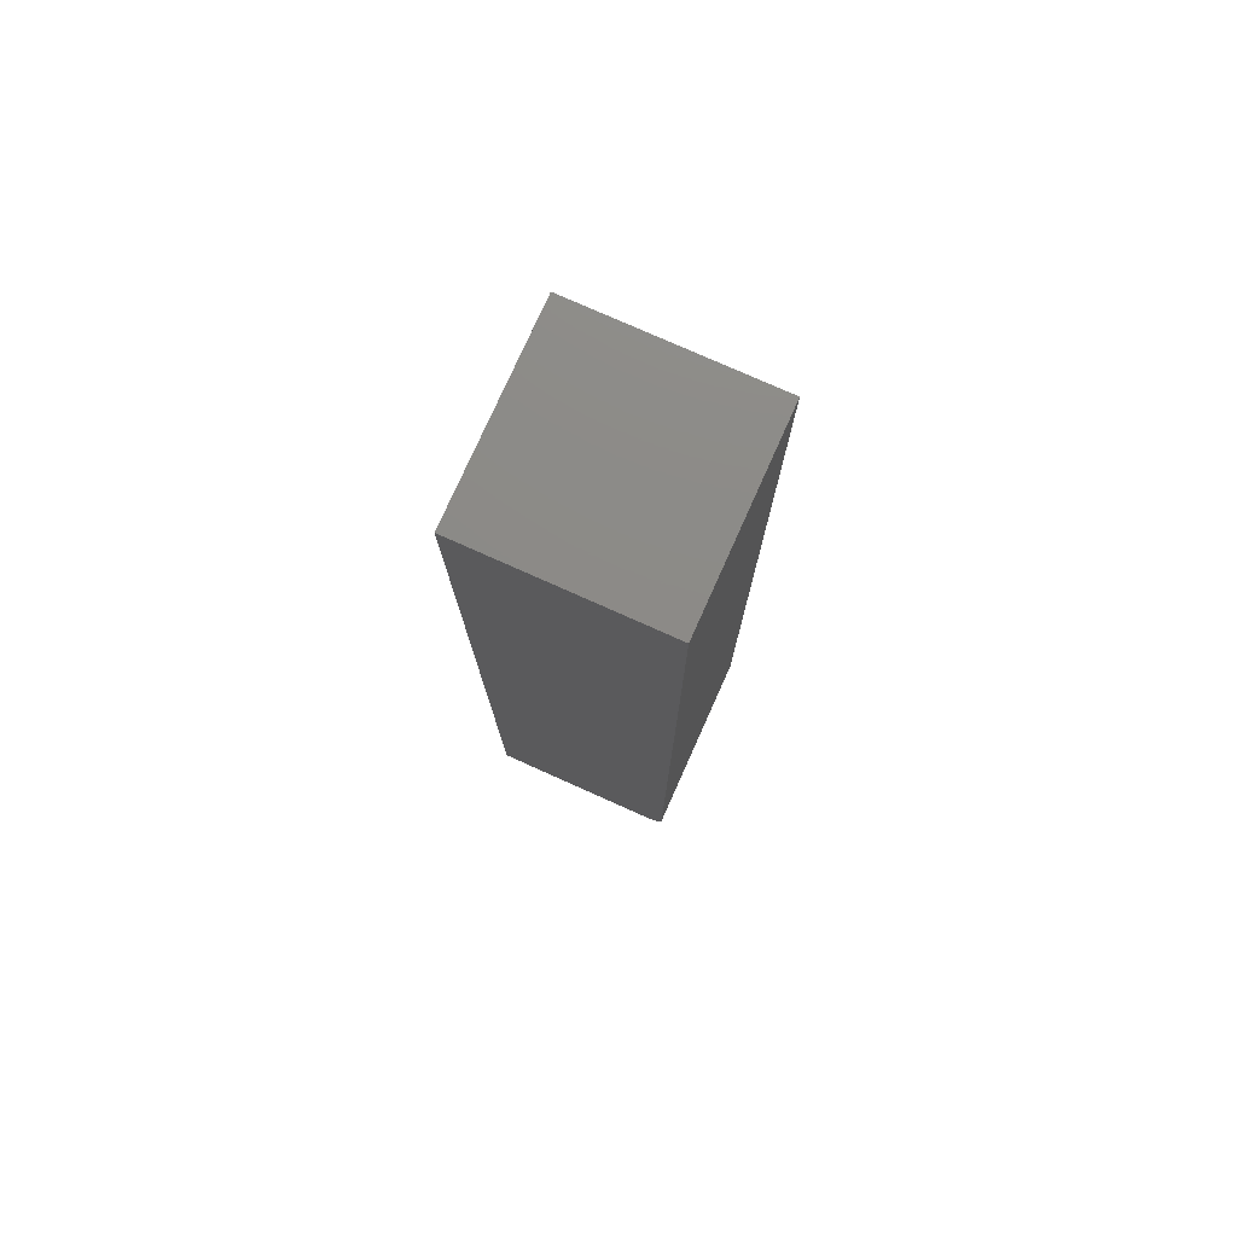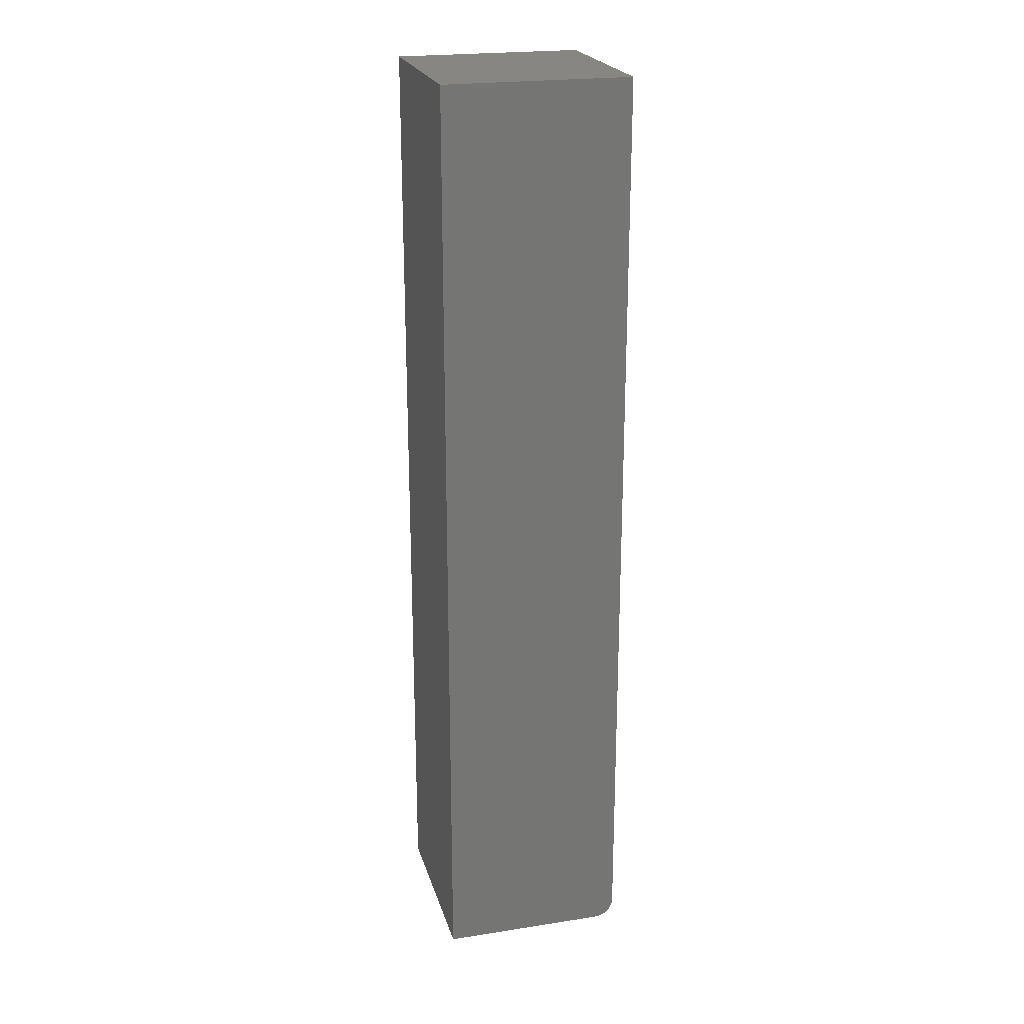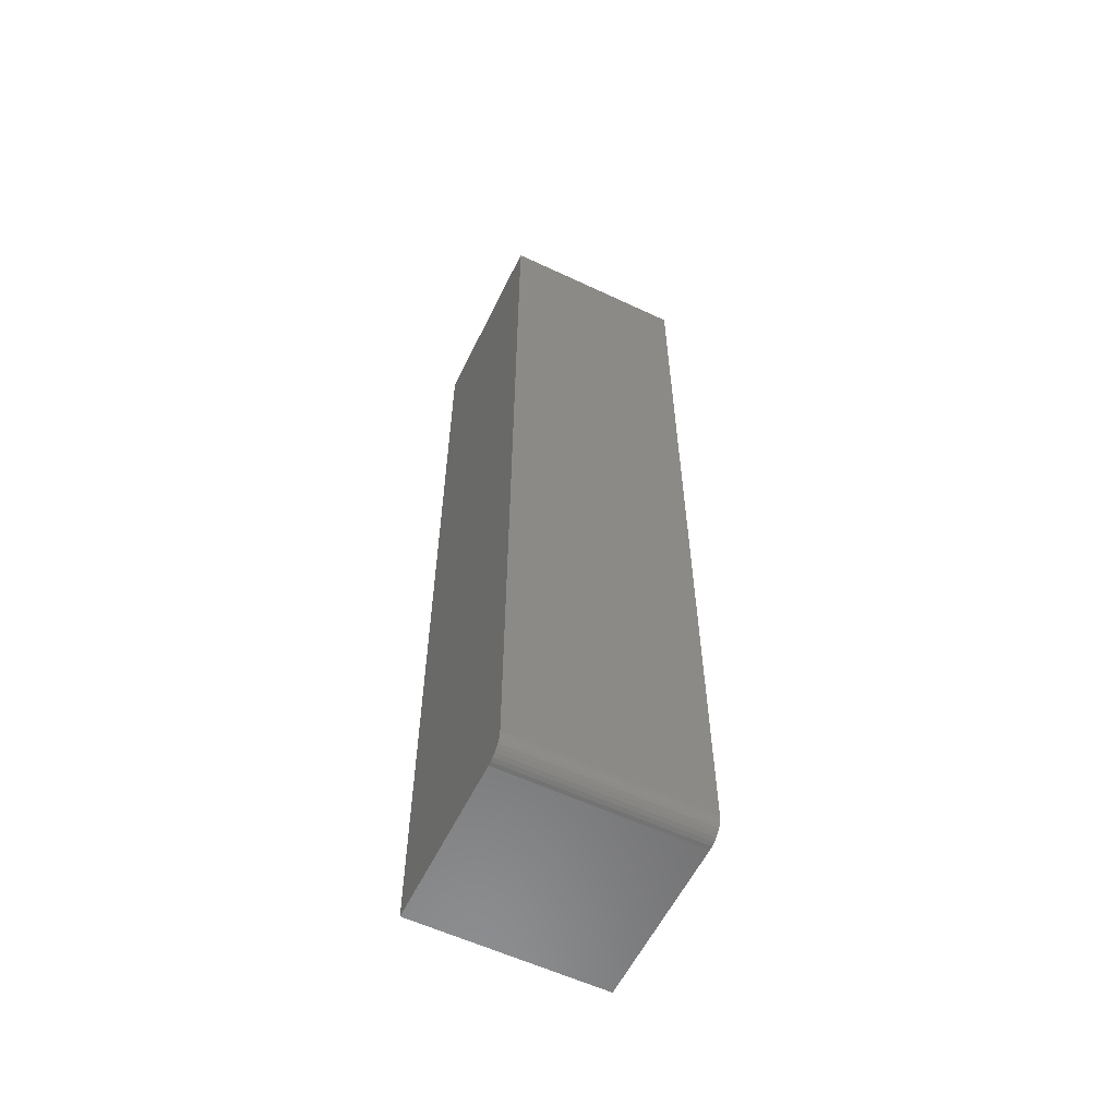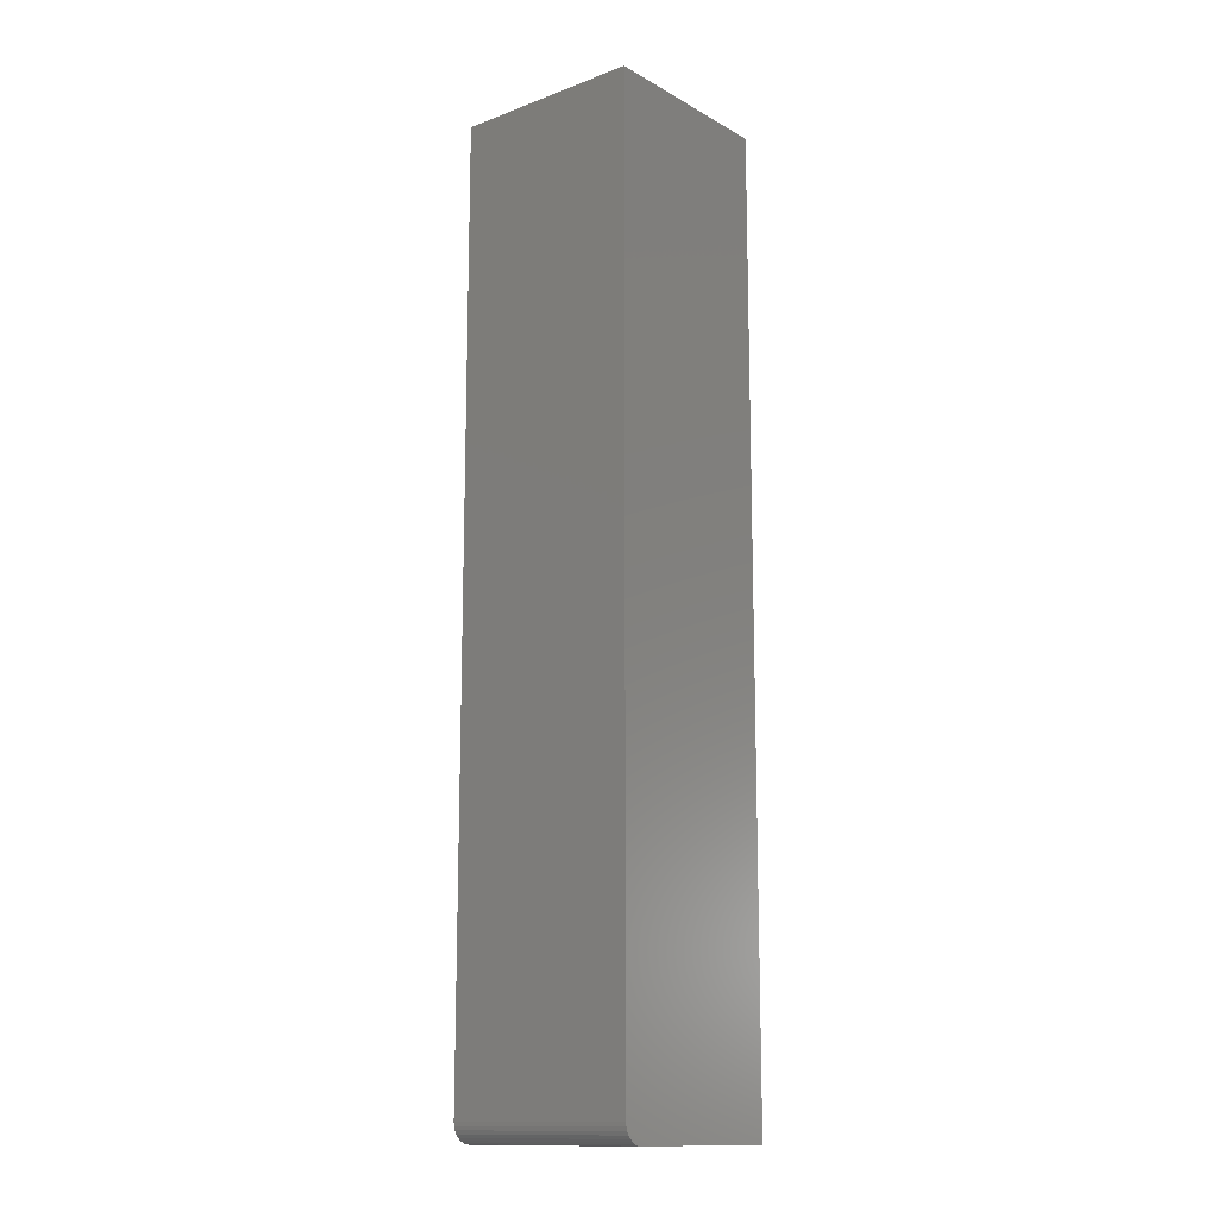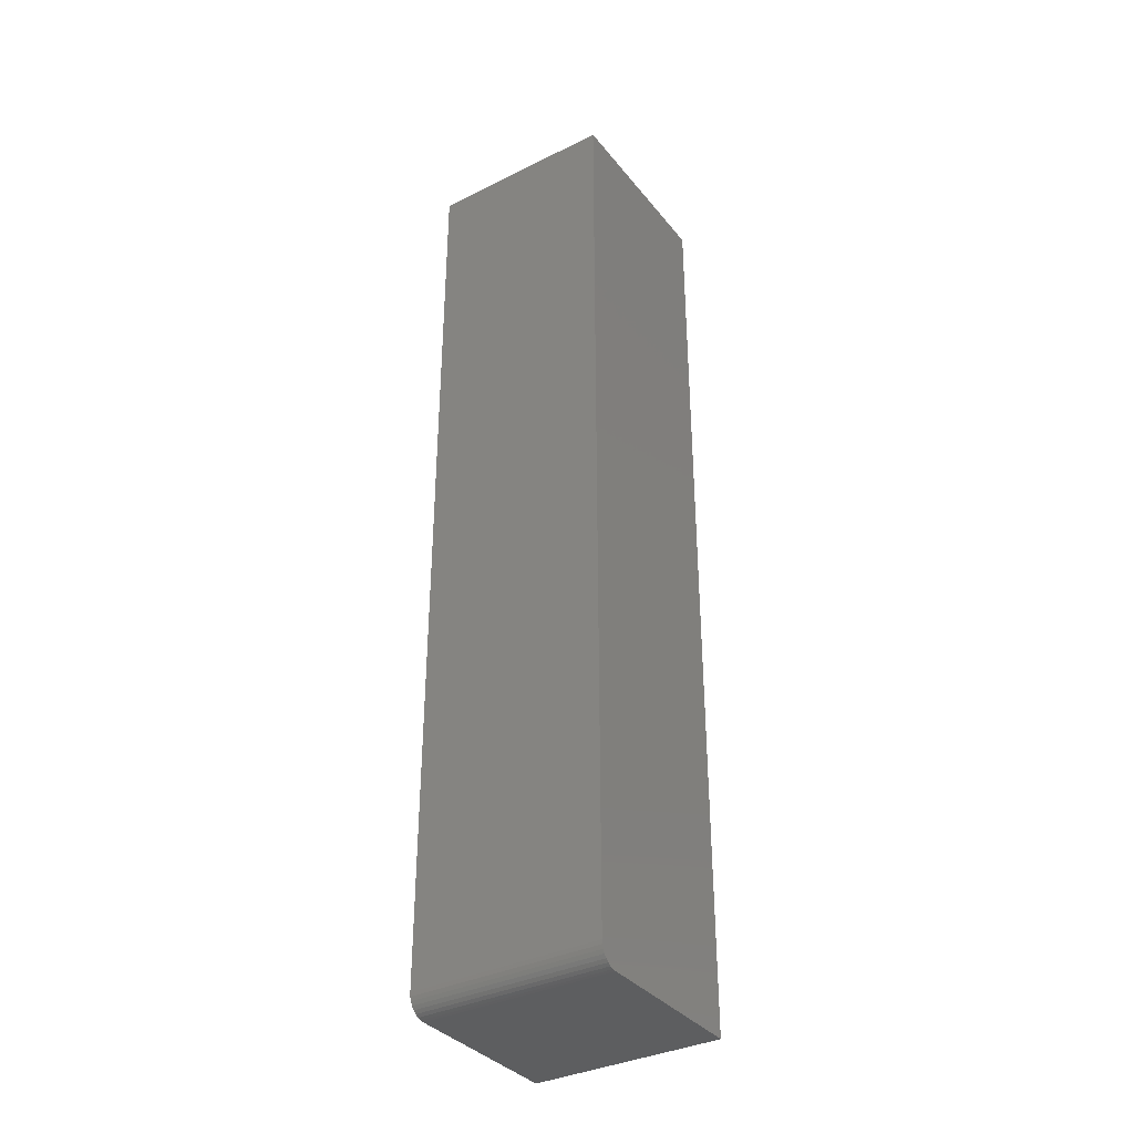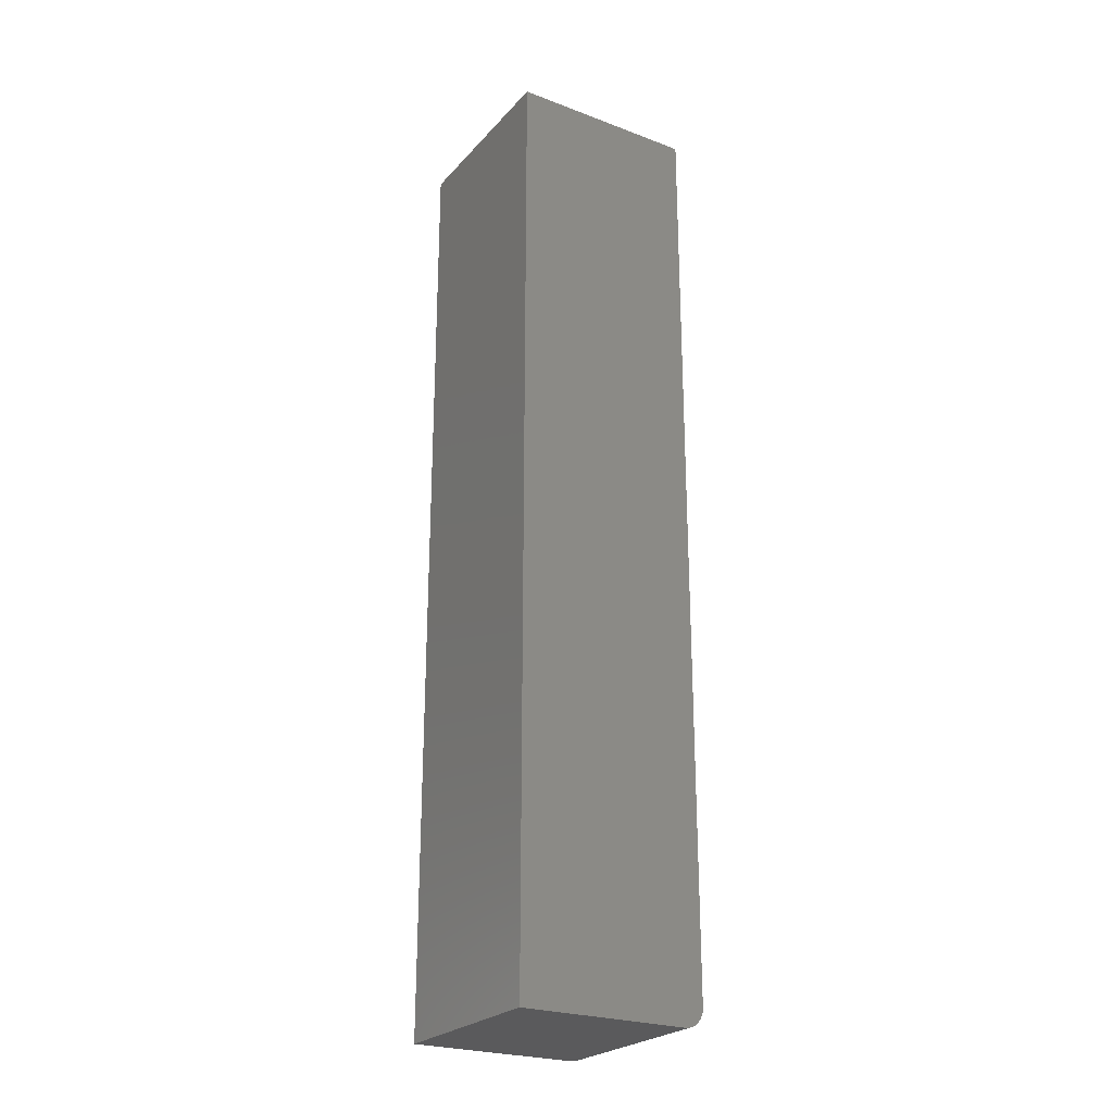
<metadata>
{"format":"stl","ext":"stl","renderer":"f3d","projection":"perspective","resolution":1024,"background":"white","views":[{"elev":77.2,"azim":114.1,"up":"+Z"},{"elev":22.5,"azim":75.1,"up":"+Z"},{"elev":-58.4,"azim":154.1,"up":"+Z"},{"elev":-13.8,"azim":-140.5,"up":"+Z"},{"elev":-35.5,"azim":-146.7,"up":"+Z"},{"elev":-24.9,"azim":58.6,"up":"+Z"}]}
</metadata>
<code>
# stl→obj: 24 verts, 44 faces
v -0.1484 0.1484 -0.7188
v -0.1484 0.1484 0.75
v 0.1516 0.1484 -0.7188
v 0.1516 0.1484 0.75
v -0.1484 0.1172 -0.75
v -0.1484 0.1291 -0.7476
v -0.1484 0.1233 -0.7494
v -0.1484 -0.1484 -0.75
v -0.1484 -0.1484 0.75
v -0.1484 0.1478 -0.7248
v -0.1484 0.1461 -0.7307
v -0.1484 0.1432 -0.7361
v -0.1484 0.1393 -0.7408
v -0.1484 0.1345 -0.7447
v 0.1516 0.1172 -0.75
v 0.1516 0.1291 -0.7476
v 0.1516 -0.1484 -0.75
v 0.1516 0.1233 -0.7494
v 0.1516 0.1432 -0.7361
v 0.1516 0.1461 -0.7307
v 0.1516 0.1345 -0.7447
v 0.1516 0.1393 -0.7408
v 0.1516 -0.1484 0.75
v 0.1516 0.1478 -0.7248
f 1 2 3
f 3 2 4
f 5 6 7
f 8 9 2
f 8 2 1
f 8 1 10
f 8 10 11
f 8 11 12
f 8 12 13
f 8 13 14
f 8 14 6
f 8 6 5
f 15 16 17
f 15 18 16
f 19 20 21
f 21 22 19
f 23 17 24
f 23 24 3
f 23 3 4
f 24 17 16
f 24 16 21
f 24 21 20
f 8 5 17
f 17 5 15
f 1 3 10
f 10 3 24
f 10 24 11
f 11 24 20
f 11 20 12
f 12 20 19
f 12 19 13
f 13 19 22
f 13 22 14
f 14 22 21
f 14 21 6
f 6 21 16
f 6 16 7
f 7 16 18
f 7 18 5
f 5 18 15
f 8 17 9
f 9 17 23
f 23 4 9
f 9 4 2

</code>
